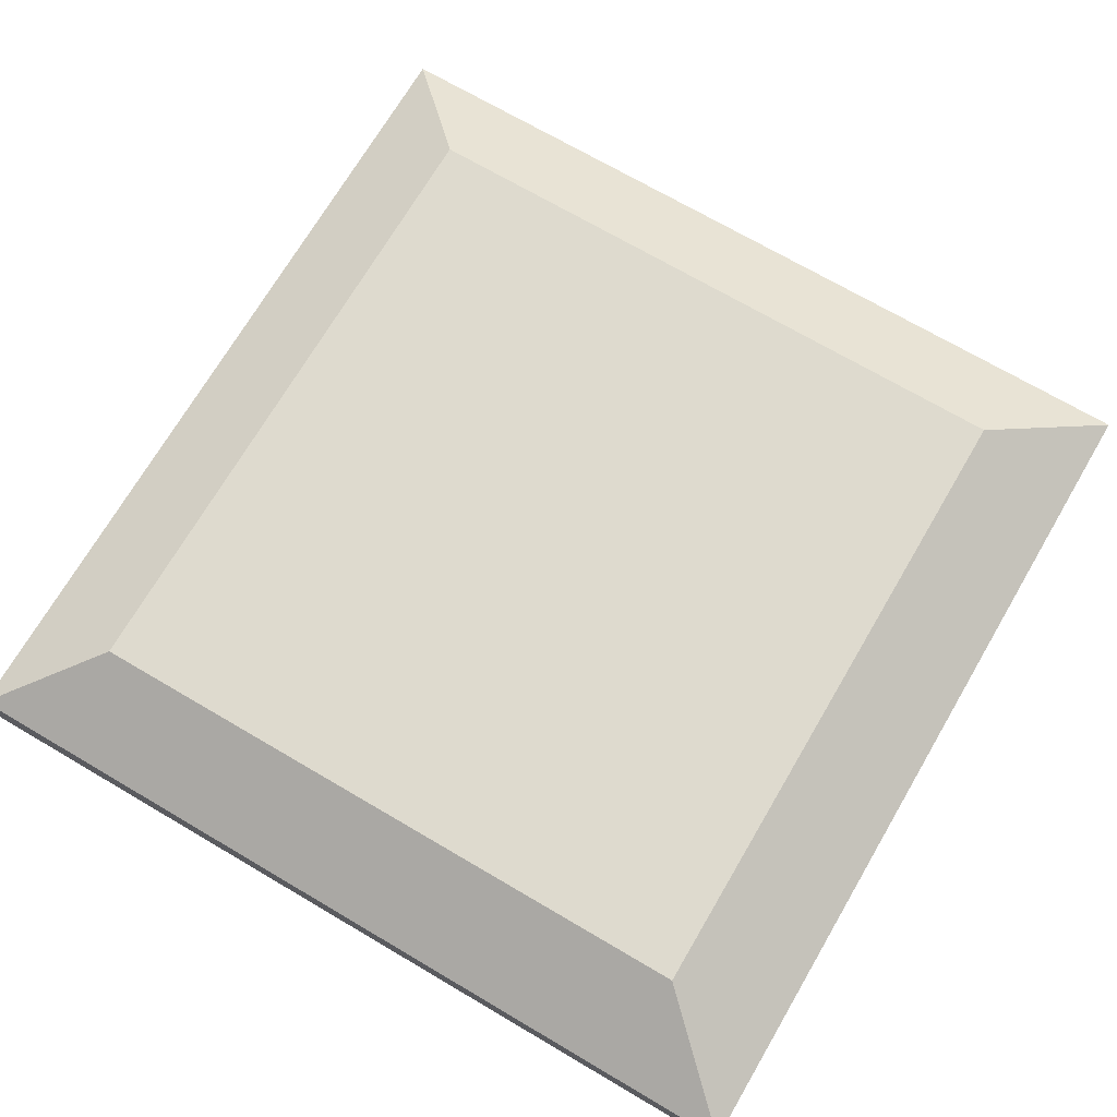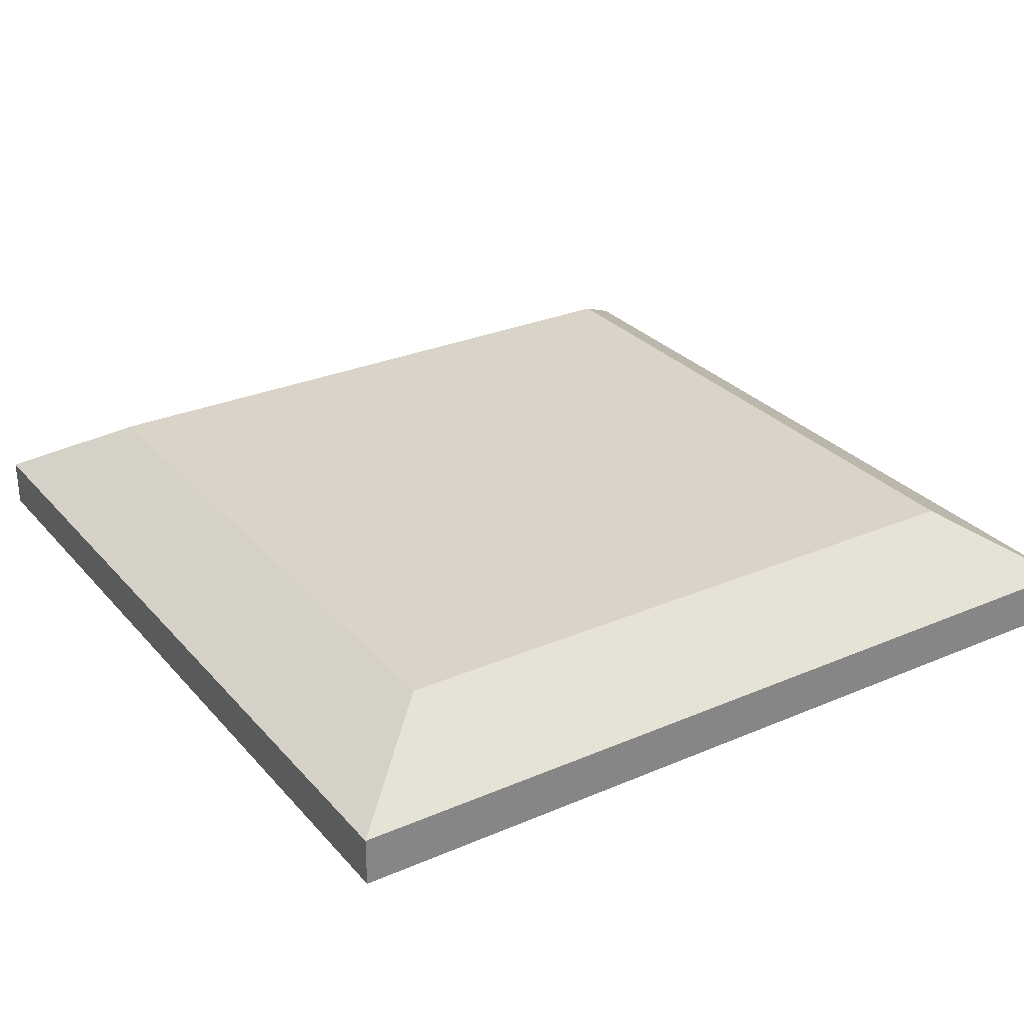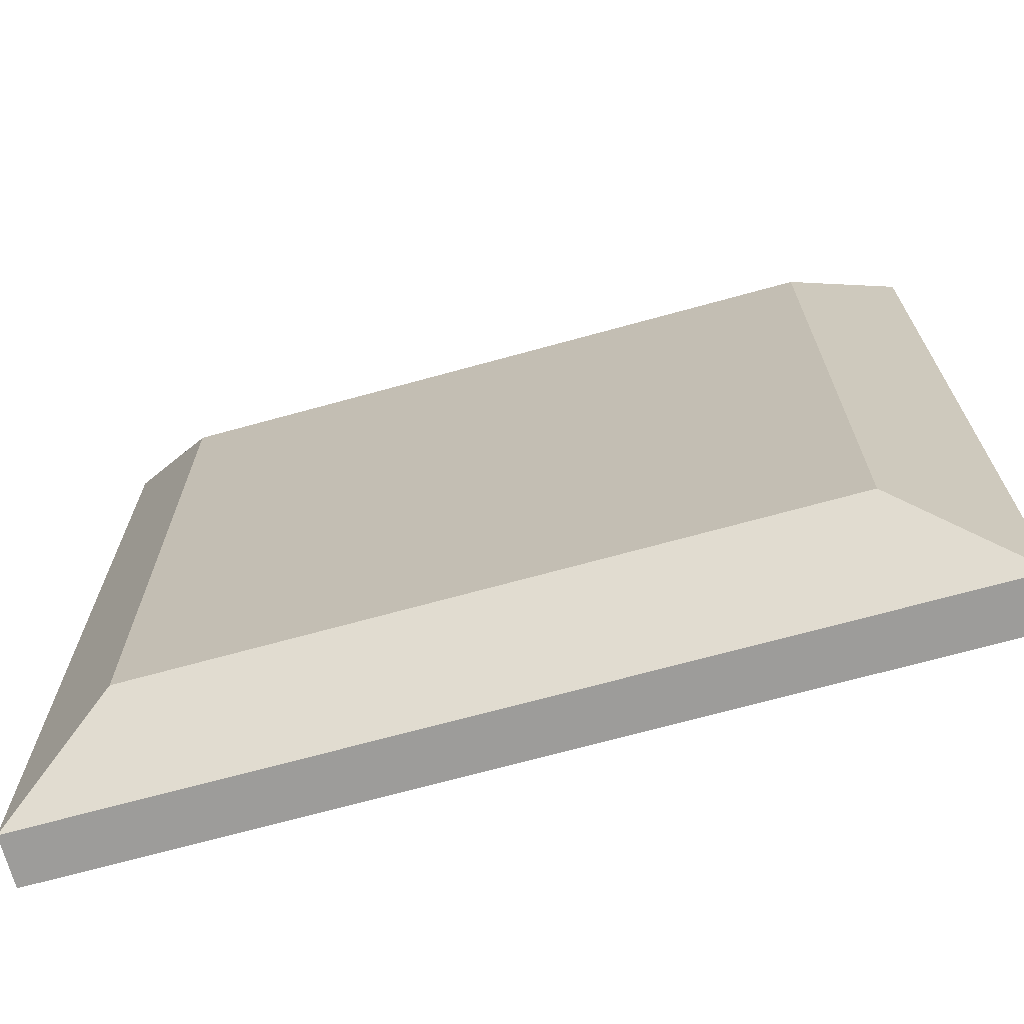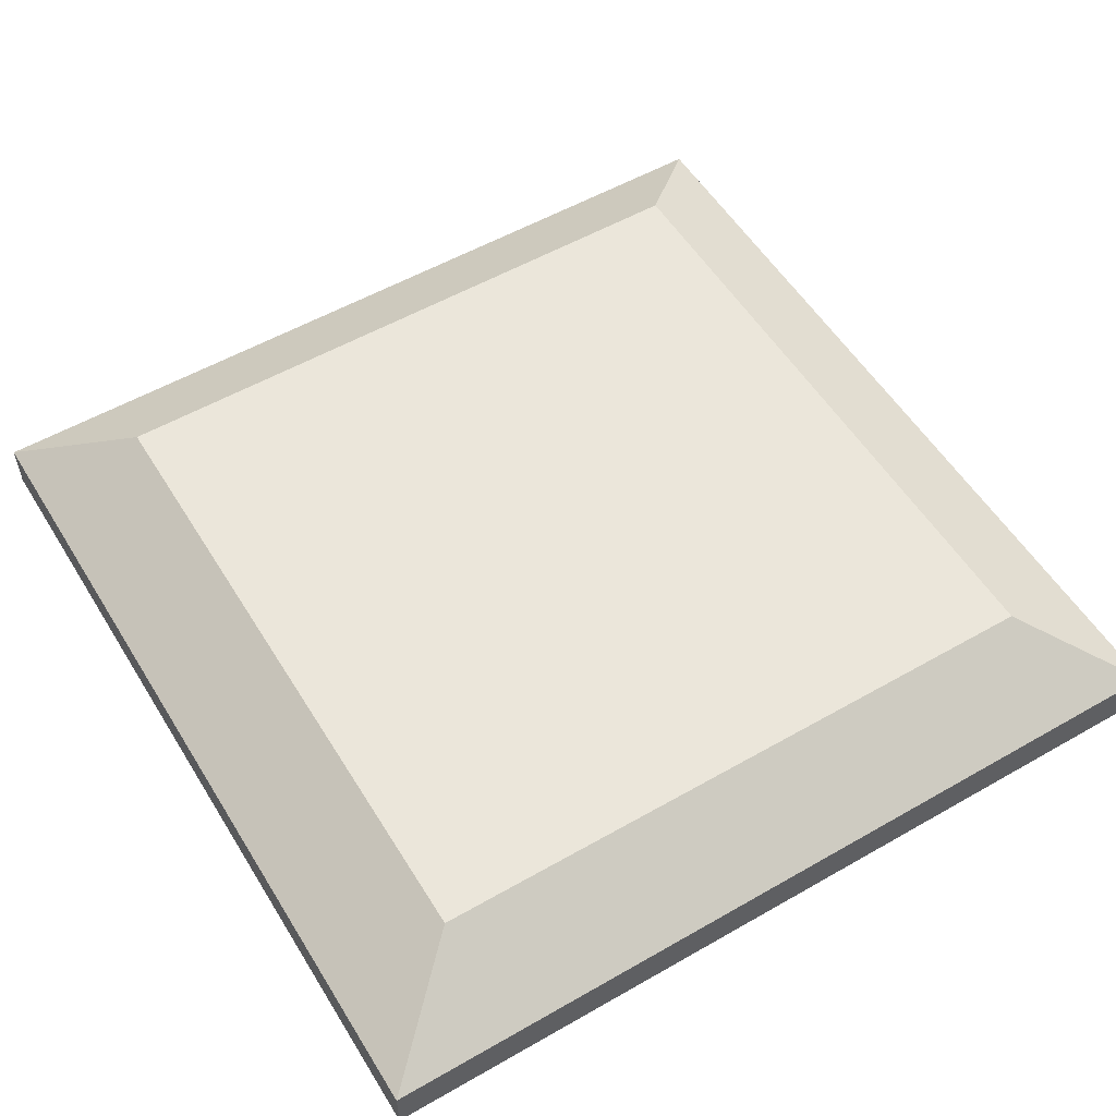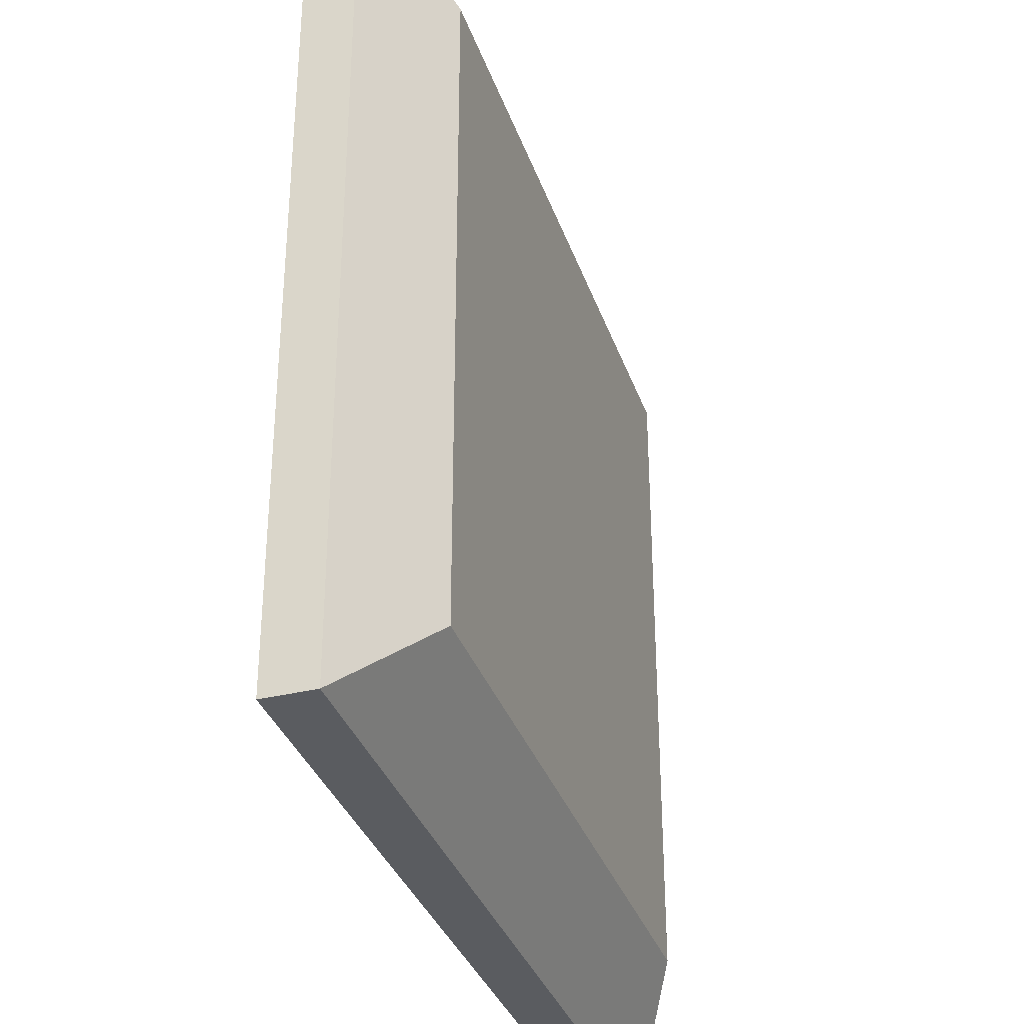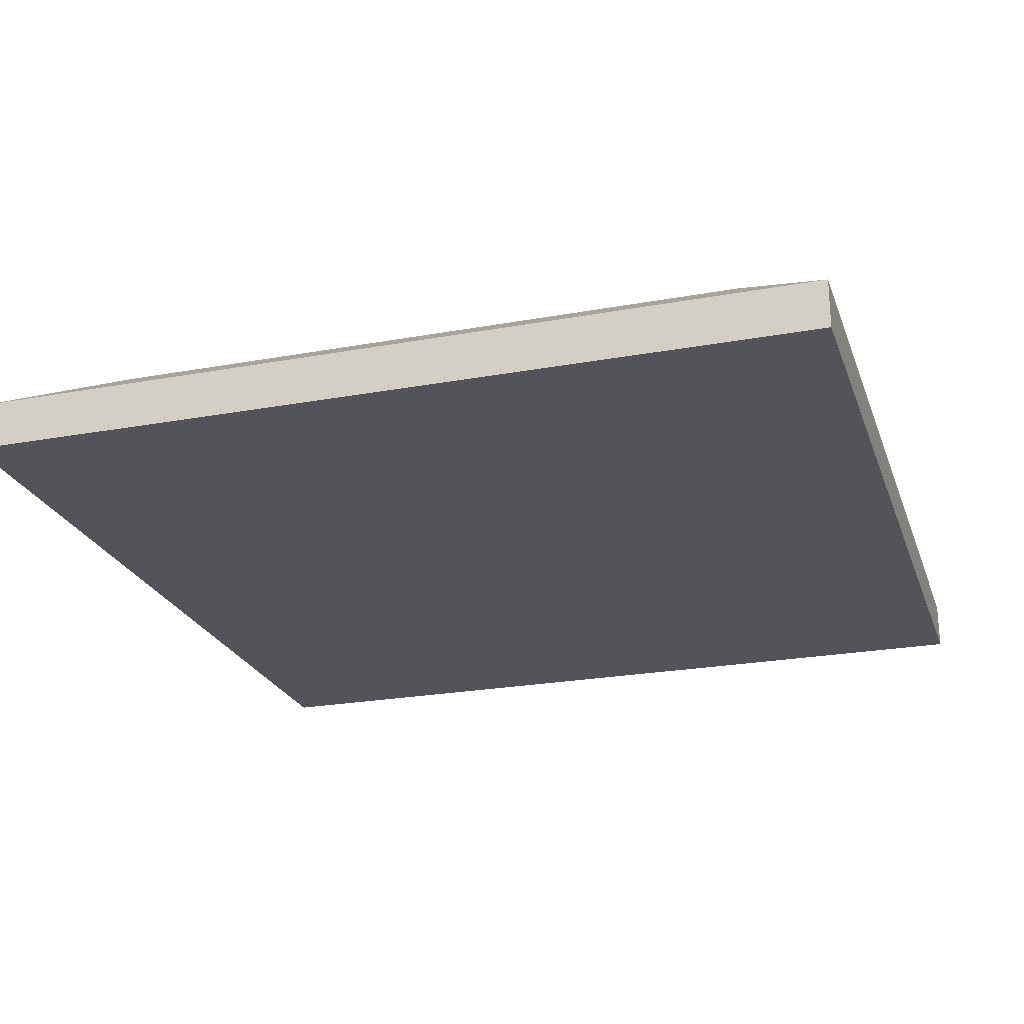
<metadata>
{"format":"obj","ext":"obj","renderer":"f3d","projection":"perspective","resolution":1024,"background":"white","views":[{"elev":71.1,"azim":-149.6,"up":"+Y"},{"elev":28.8,"azim":-32.6,"up":"+Y"},{"elev":-70.2,"azim":-164.6,"up":"+Z"},{"elev":54.8,"azim":-31.2,"up":"+Y"},{"elev":-34.2,"azim":107.7,"up":"+Z"},{"elev":-23.7,"azim":17.1,"up":"+Y"}]}
</metadata>
<code>
v 0.4999 0.05718 -0.4996
v 0.3834 0.1302 -0.3836
v 0.3834 0.1302 0.3823
v 0.5001 0.05711 0.4995
v -0.5001 0.05649 0.5005
v -0.3717 0.1302 0.3823
v -0.3717 0.1302 -0.3836
v -0.4999 0.05655 -0.5004
v -0.3717 0.1302 -0.3836
v 0.3834 0.1302 -0.3836
v 0.4999 0.05718 -0.4996
v -0.4999 0.05655 -0.5004
v 0.3834 0.1302 0.3823
v -0.3717 0.1302 0.3823
v -0.5001 0.05649 0.5005
v 0.5001 0.05711 0.4995
v -0.3717 0.1302 0.3823
v 0.3834 0.1302 0.3823
v 0.3834 0.1302 -0.3836
v -0.3717 0.1302 -0.3836
v 0.5 0 -0.5
v 0.5 0 0.5
v -0.5 0 0.5
v -0.5 0 -0.5
v 0.5001 0.05711 0.4995
v -0.5001 0.05649 0.5005
v -0.5 0 0.5
v 0.5 0 0.5
v 0.5 0 0.5
v 0.5 0 -0.5
v 0.4999 0.05718 -0.4996
v 0.5001 0.05711 0.4995
v 0.5 0 -0.5
v -0.5 0 -0.5
v -0.4999 0.05655 -0.5004
v 0.4999 0.05718 -0.4996
v -0.5 0 -0.5
v -0.5 0 0.5
v -0.5001 0.05649 0.5005
v -0.4999 0.05655 -0.5004
g SMG_Base_T5
f 1 2 3
f 1 3 4
f 5 6 7
f 5 7 8
f 9 10 11
f 9 11 12
f 13 14 15
f 13 15 16
f 17 18 19
f 17 19 20
f 21 22 23
f 21 23 24
f 25 26 27
f 25 27 28
f 29 30 31
f 29 31 32
f 33 34 35
f 33 35 36
f 37 38 39
f 37 39 40

</code>
